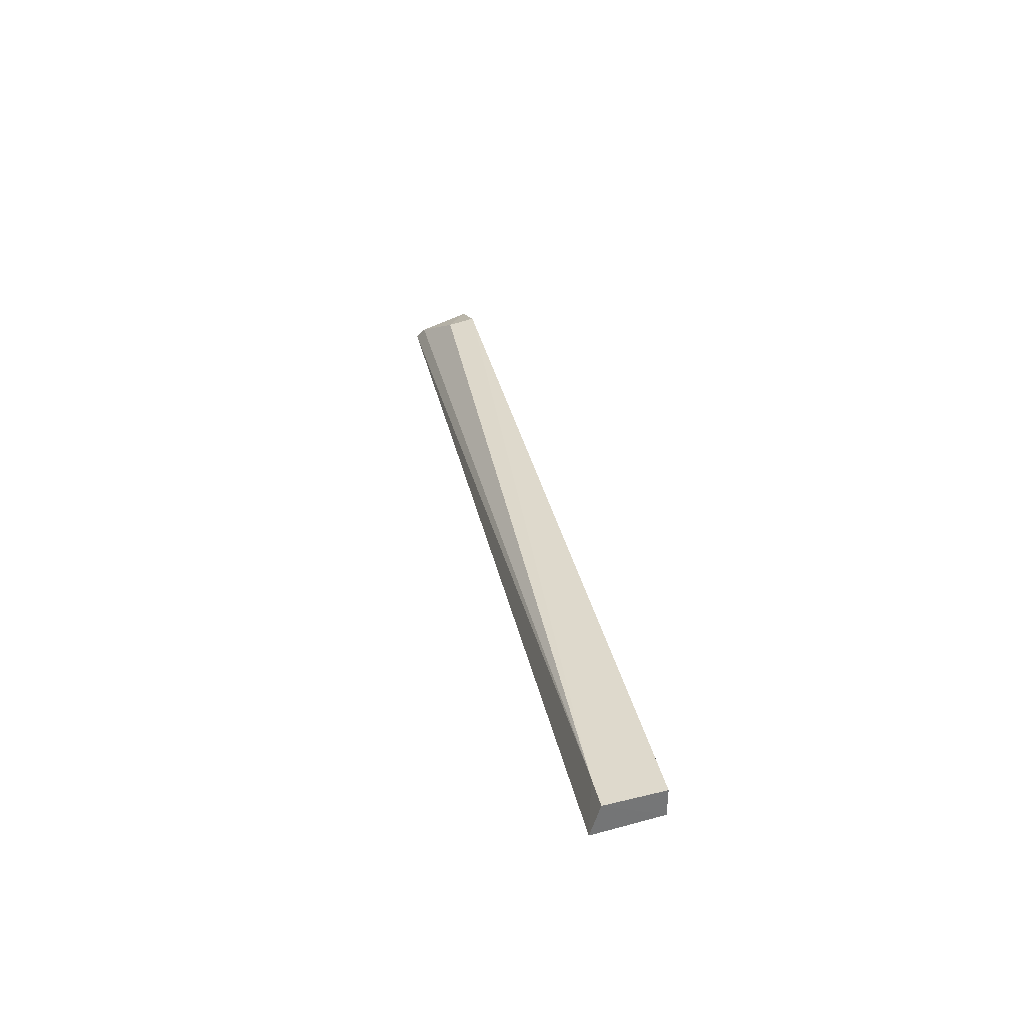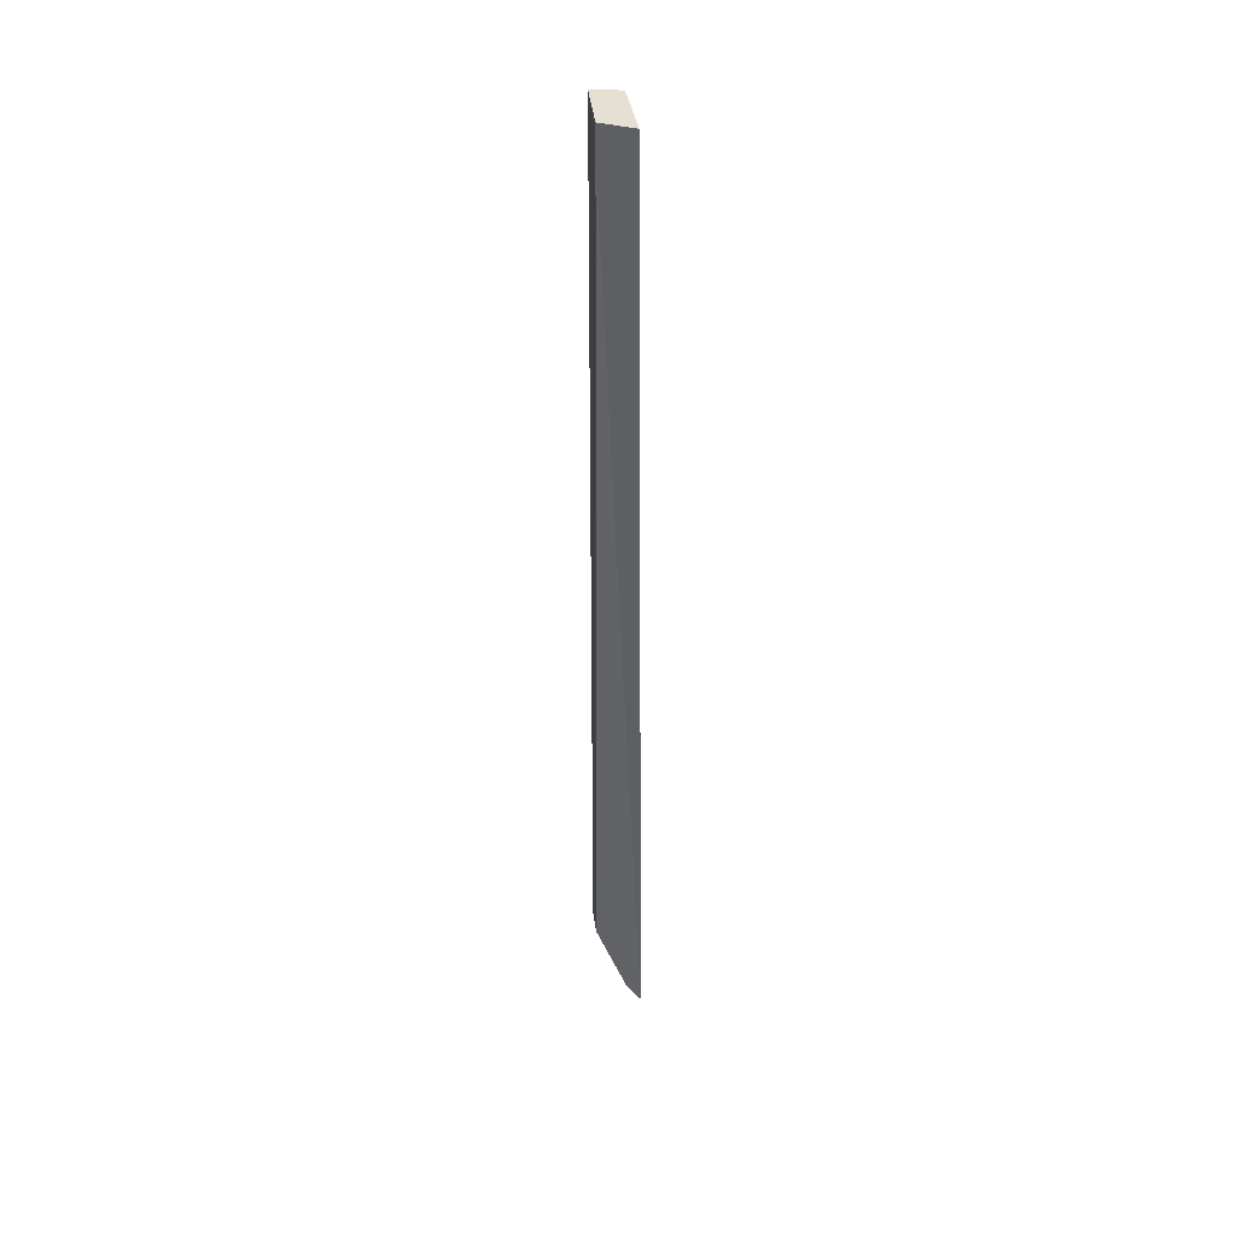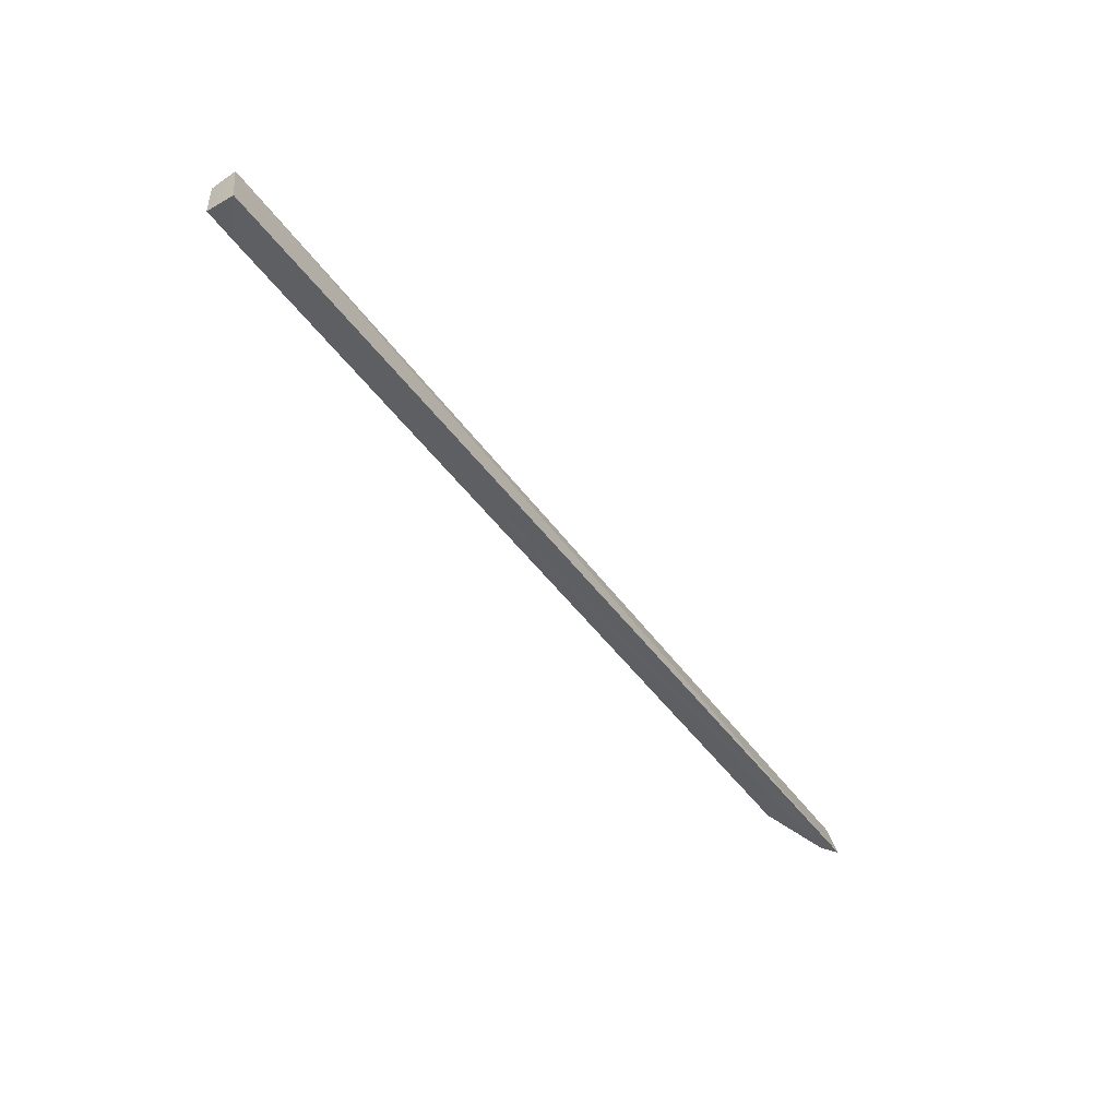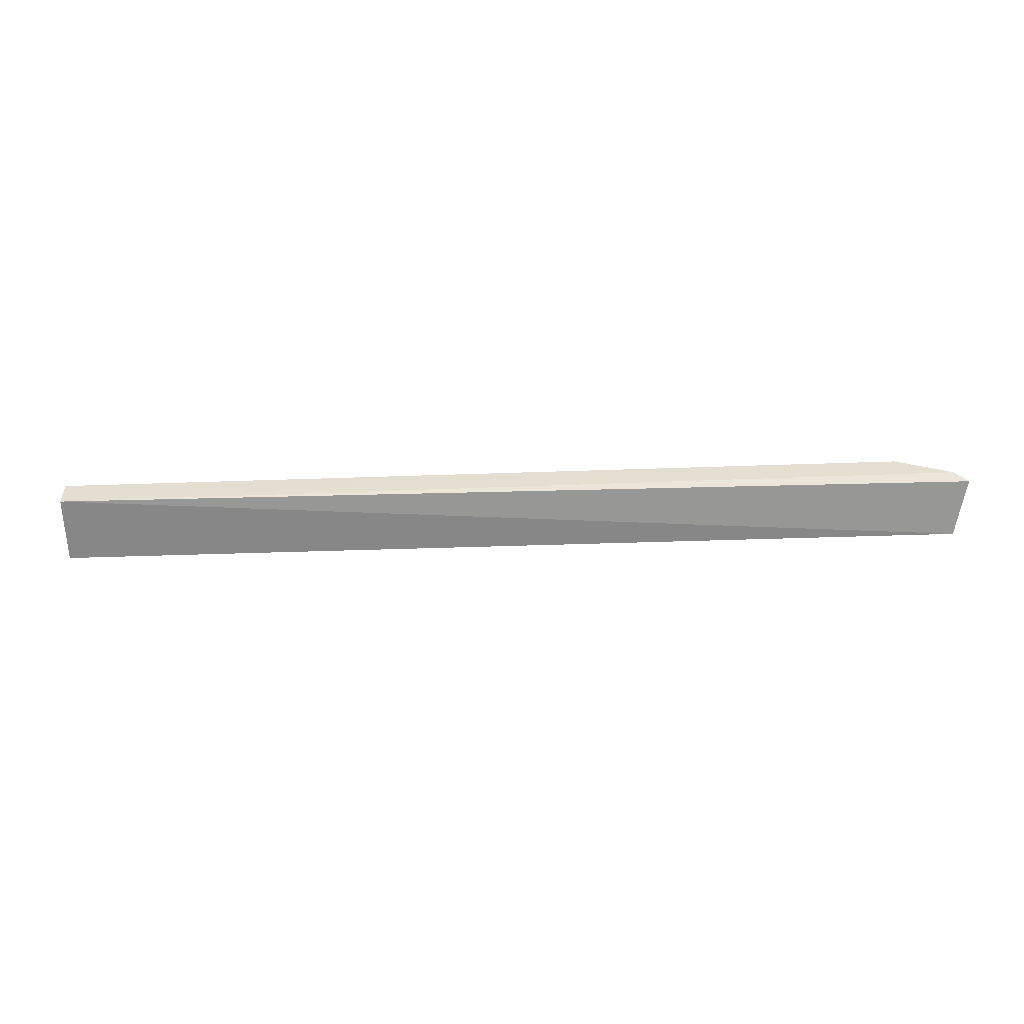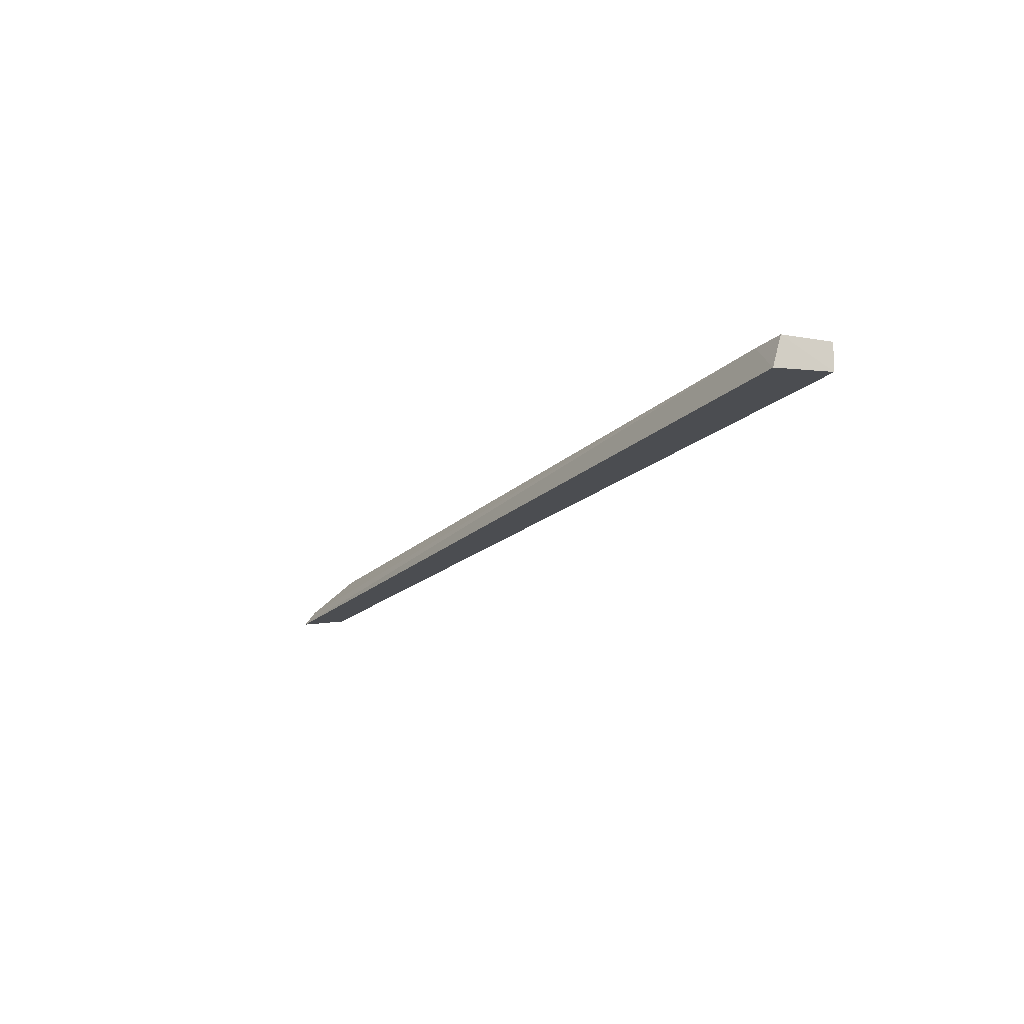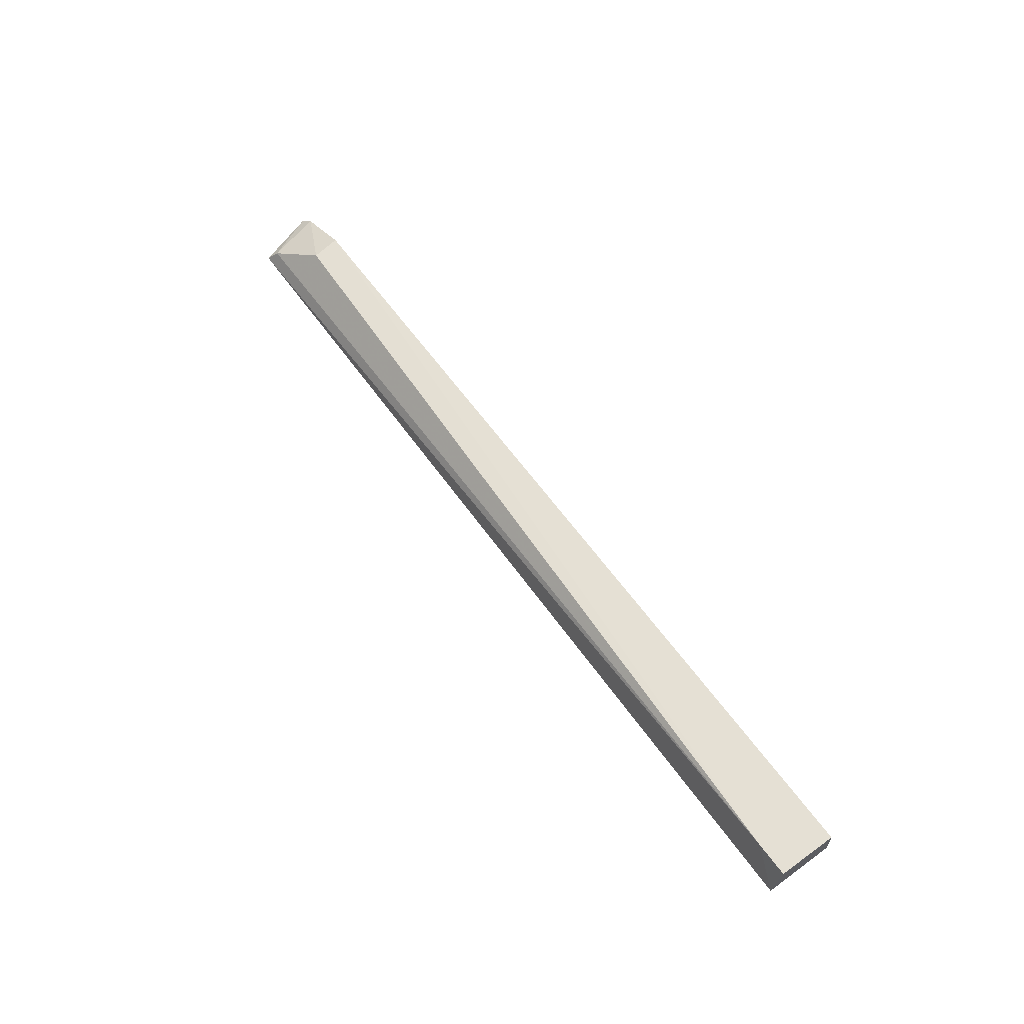
<metadata>
{"format":"obj","ext":"obj","renderer":"f3d","projection":"perspective","resolution":1024,"background":"white","views":[{"elev":33.6,"azim":77.9,"up":"+Z"},{"elev":-52.1,"azim":89.5,"up":"+Y"},{"elev":-56.3,"azim":126.3,"up":"+Y"},{"elev":-53.9,"azim":-178.0,"up":"+Z"},{"elev":-17.8,"azim":58.8,"up":"+Z"},{"elev":59.4,"azim":54.8,"up":"+Z"}]}
</metadata>
<code>
v -0.04709 -0.00335 -0.001298
v -0.04708 -0.005432 -0.001521
v -0.04709 -0.005791 -0.002674
v -0.08099 -0.005391 -0.003226
v -0.07888 -0.003176 -0.001487
v -0.04831 -0.00543 -0.001529
v -0.04709 -0.003366 -0.002299
v -0.07874 -0.004218 -0.001613
v -0.08147 -0.003333 -0.002706
v -0.08062 -0.005115 -0.002727
v -0.08095 -0.003198 -0.002283
f 6 3 2
f 6 4 3
f 6 2 1
f 6 1 5
f 7 3 4
f 7 5 1
f 7 1 2
f 7 2 3
f 8 6 5
f 9 7 4
f 10 4 6
f 10 6 8
f 10 9 4
f 11 5 7
f 11 7 9
f 11 8 5
f 11 10 8
f 11 9 10

</code>
